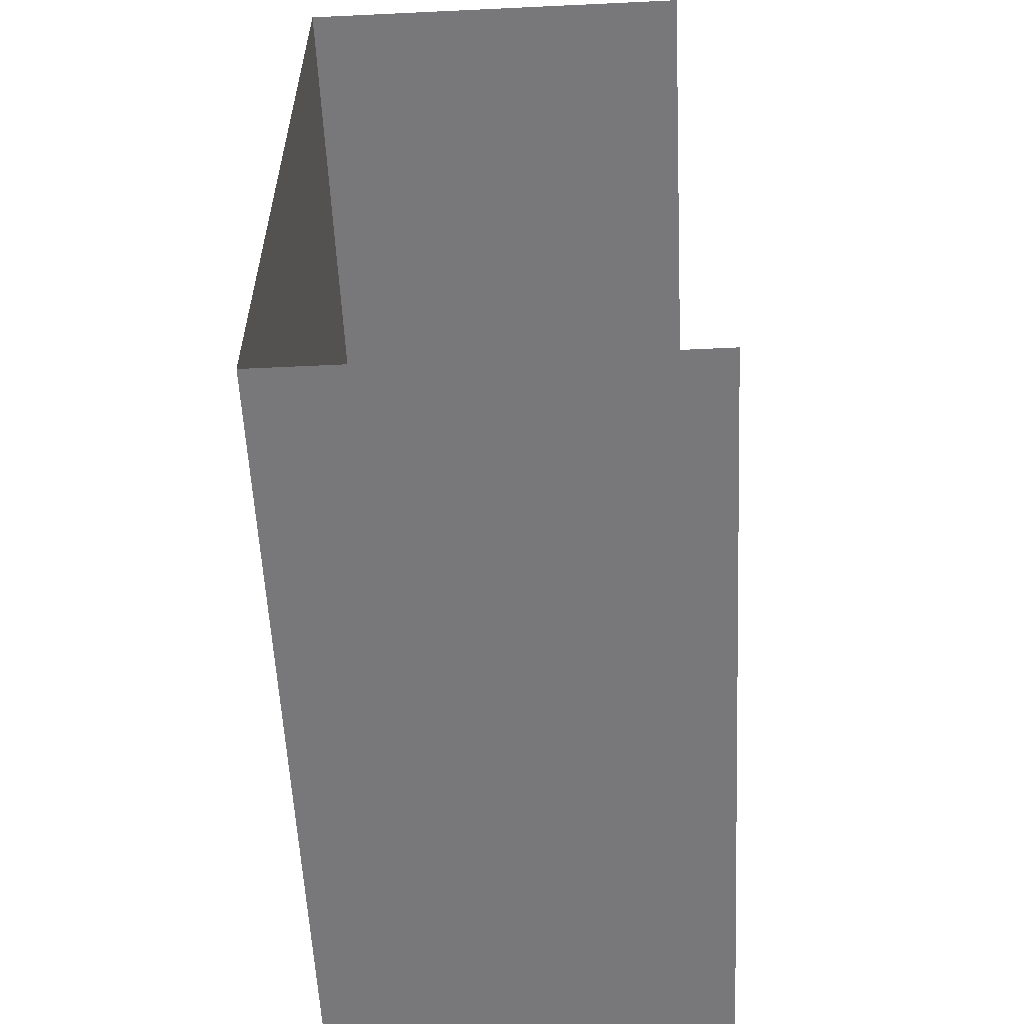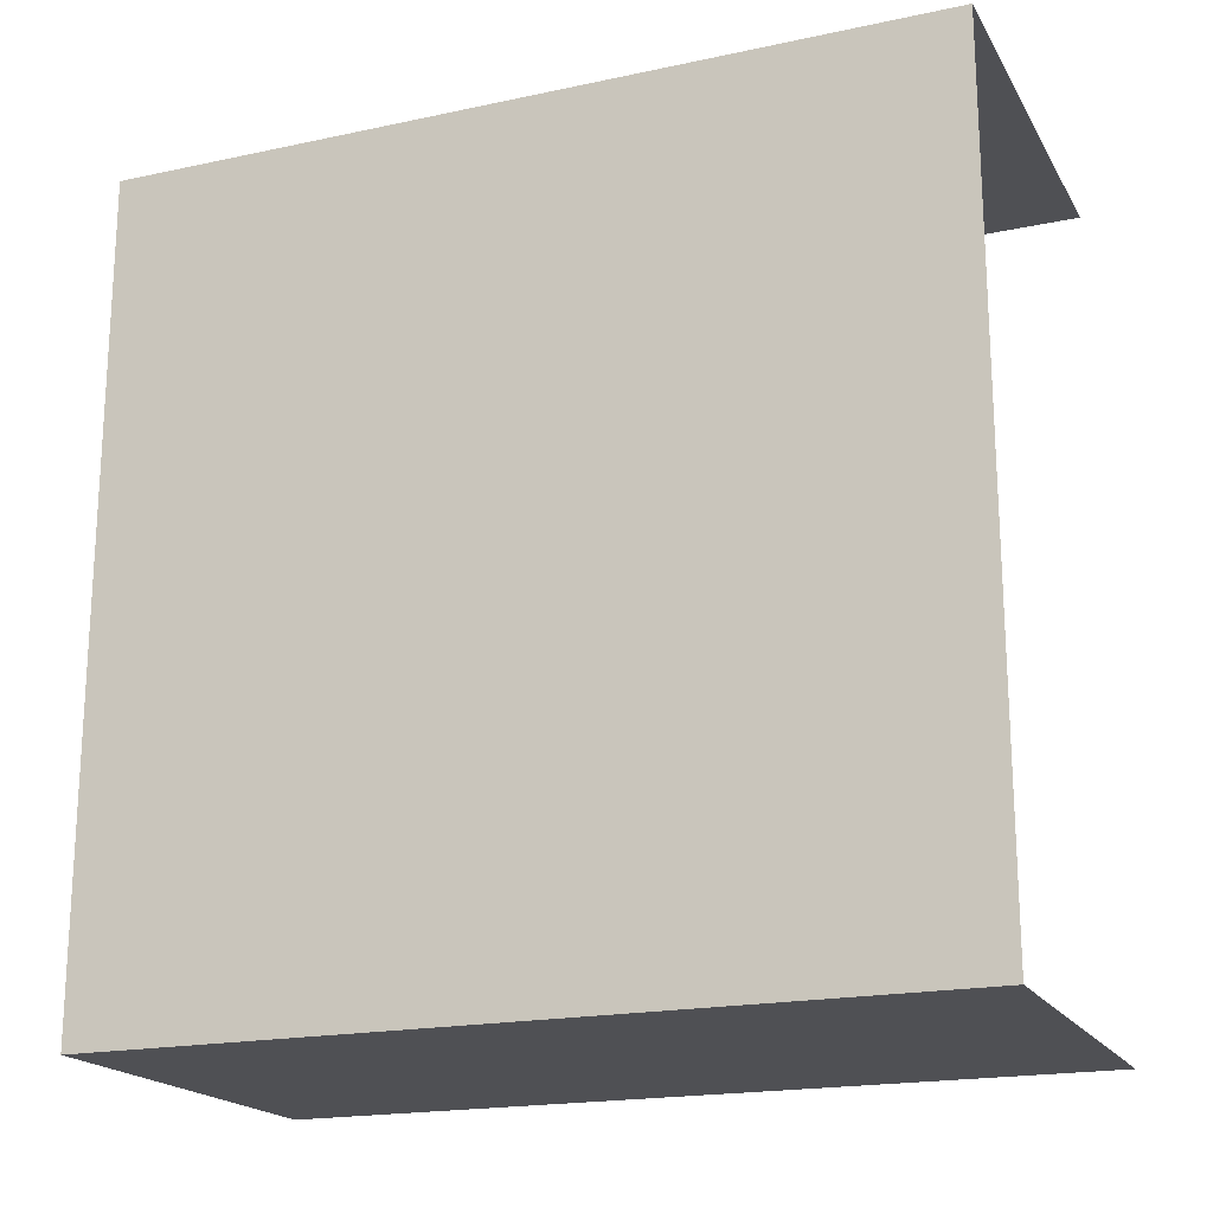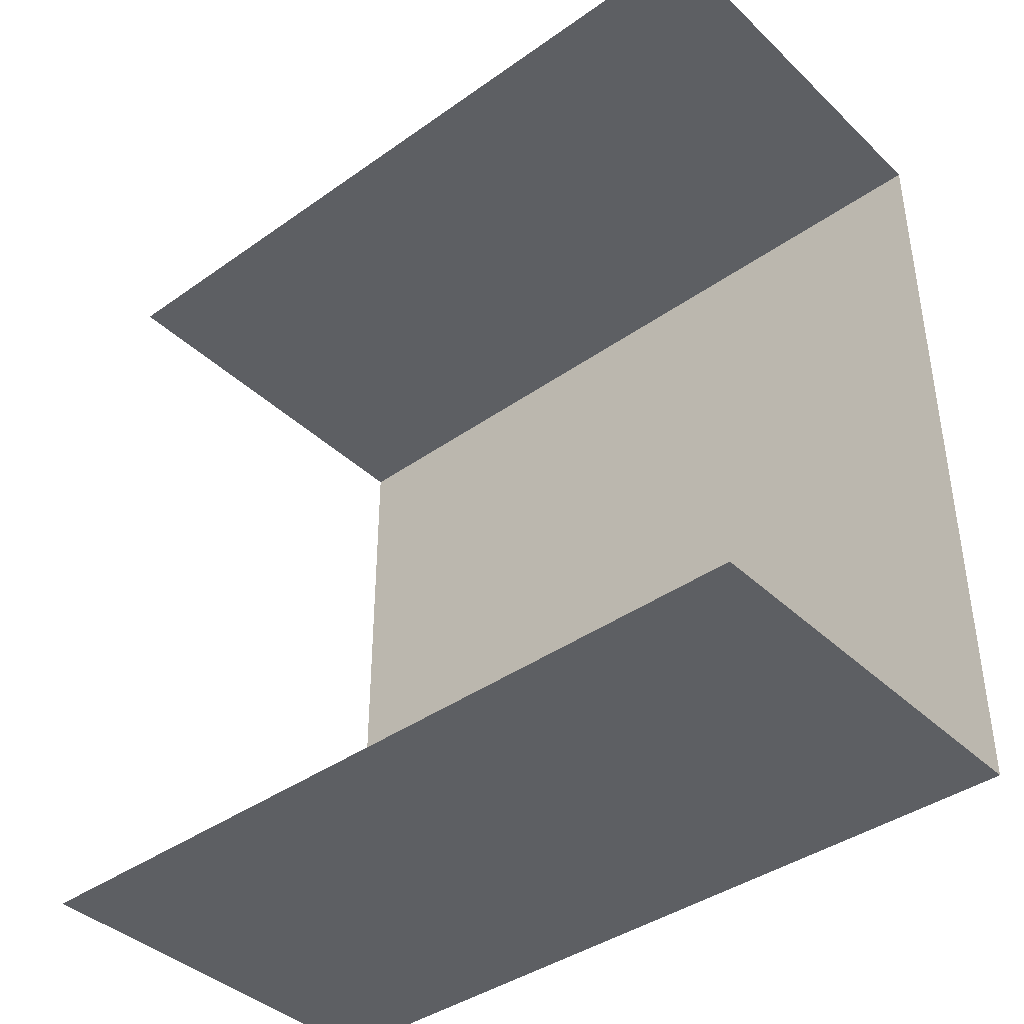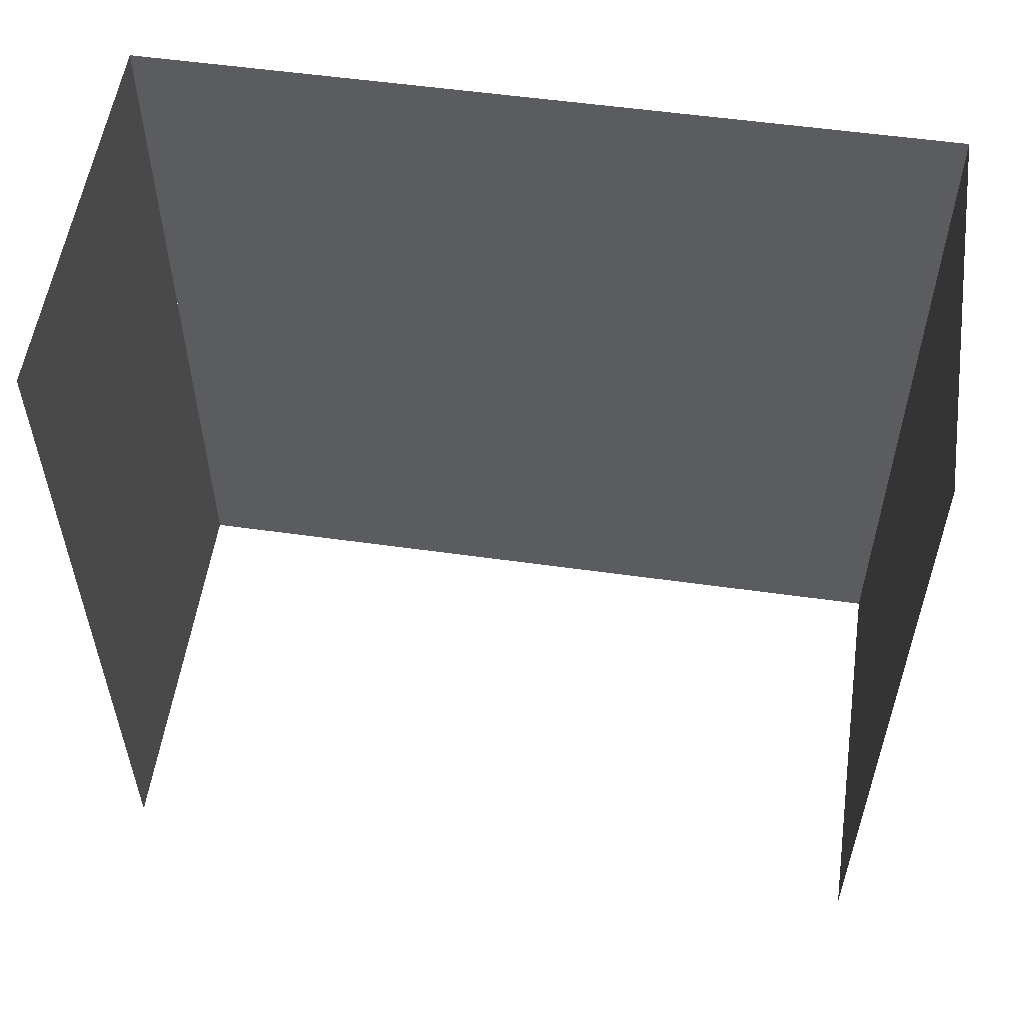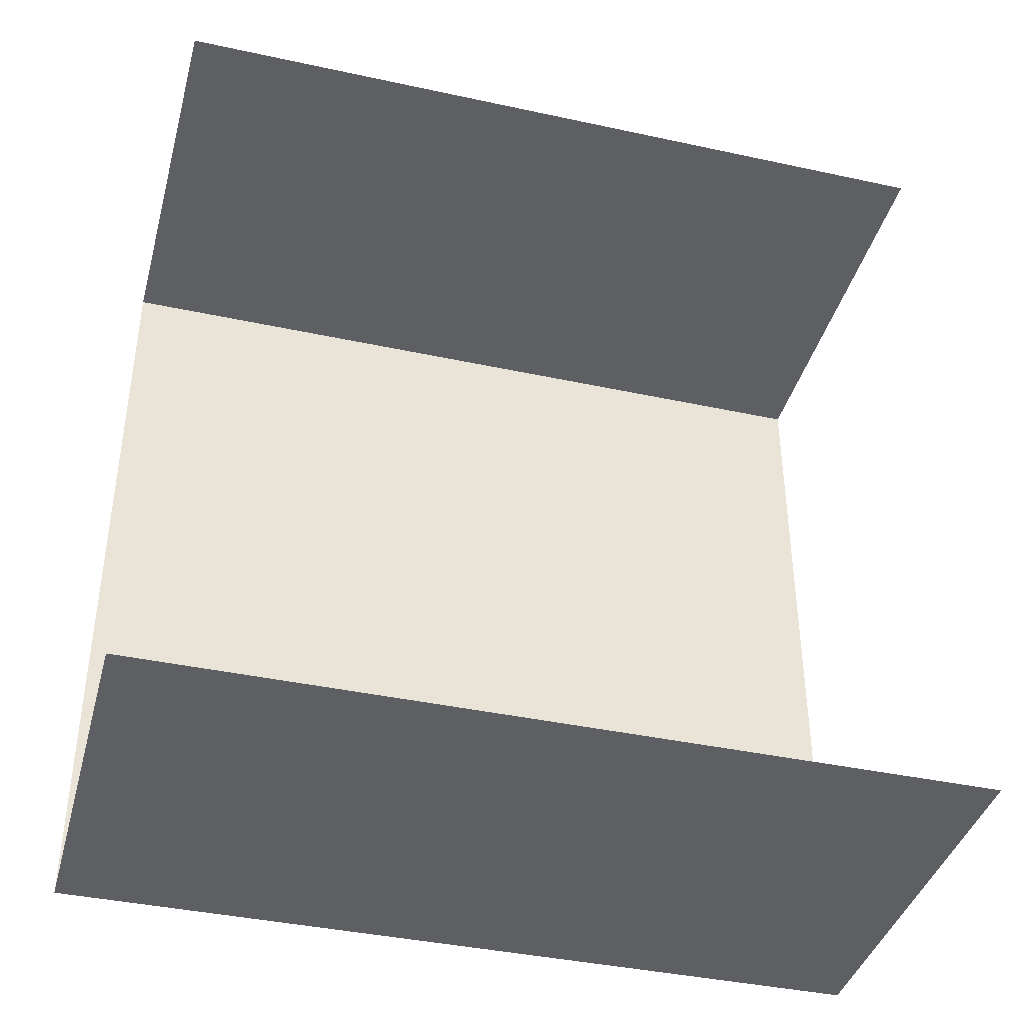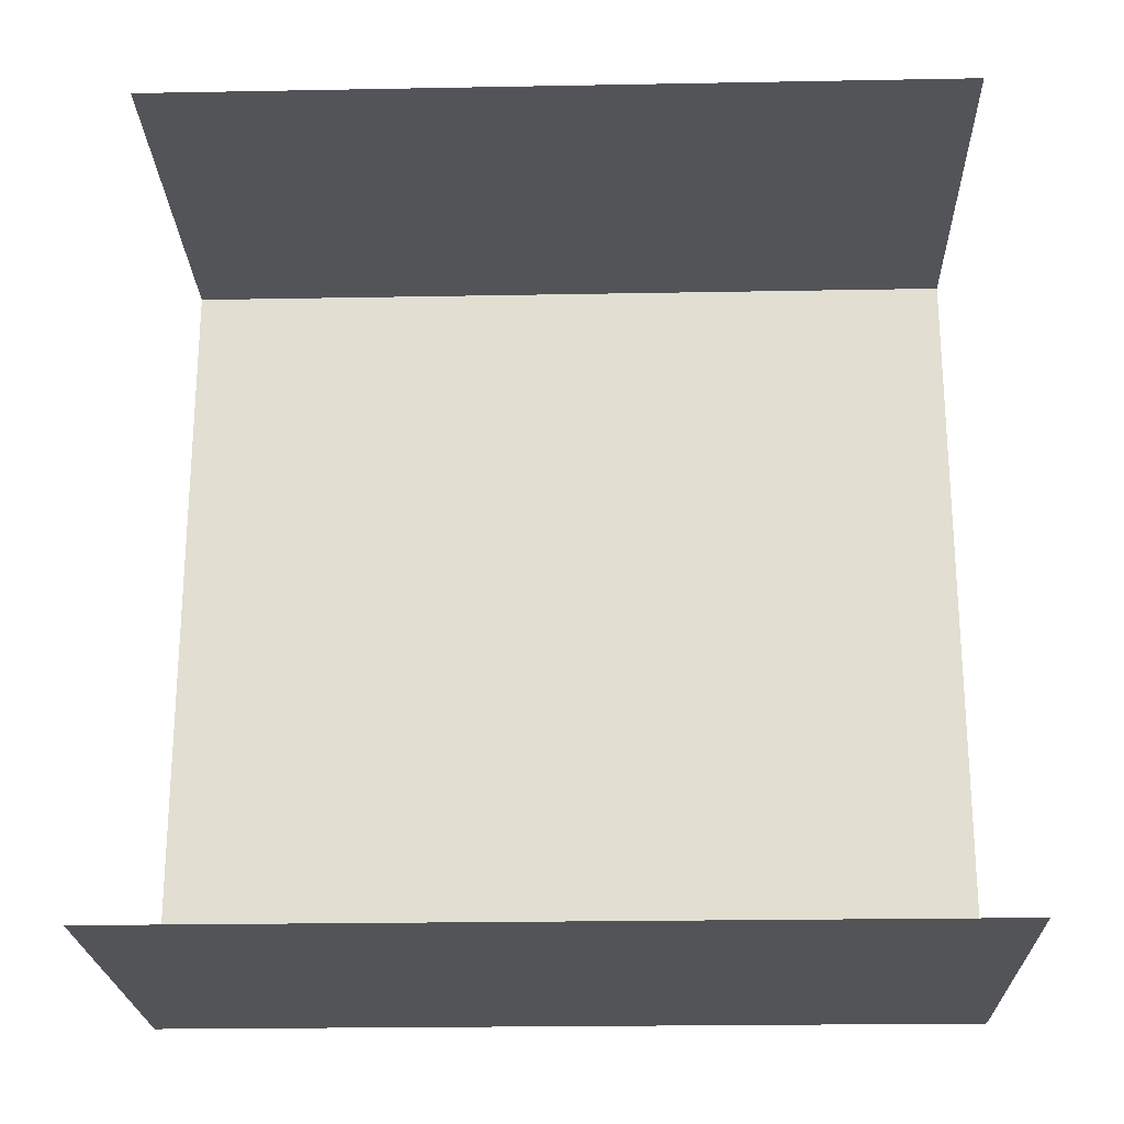
<metadata>
{"format":"obj","ext":"obj","renderer":"f3d","projection":"perspective","resolution":1024,"background":"white","views":[{"elev":-57.5,"azim":2.8,"up":"+Y"},{"elev":-19.1,"azim":-68.0,"up":"+Y"},{"elev":-40.2,"azim":131.0,"up":"+Y"},{"elev":55.4,"azim":98.4,"up":"+Z"},{"elev":-39.9,"azim":75.0,"up":"+Y"},{"elev":-22.8,"azim":91.8,"up":"+Y"}]}
</metadata>
<code>
g Case_9.001_Cube.367
v -0 0 -0
v -0 2 -0
v -0 2 -1
v -0 0 -1
v 0 2 1
v 0 0 1
v 1 2 1
v 1 2 -1
v 1 0 -1
v 1 0 1
v 0 2 1
v 0 2 -1
v 0 0 1
v 0 0 -1
f 4 3 2 1
f 1 2 5 6
f 8 7 11 12
f 9 14 13 10

</code>
